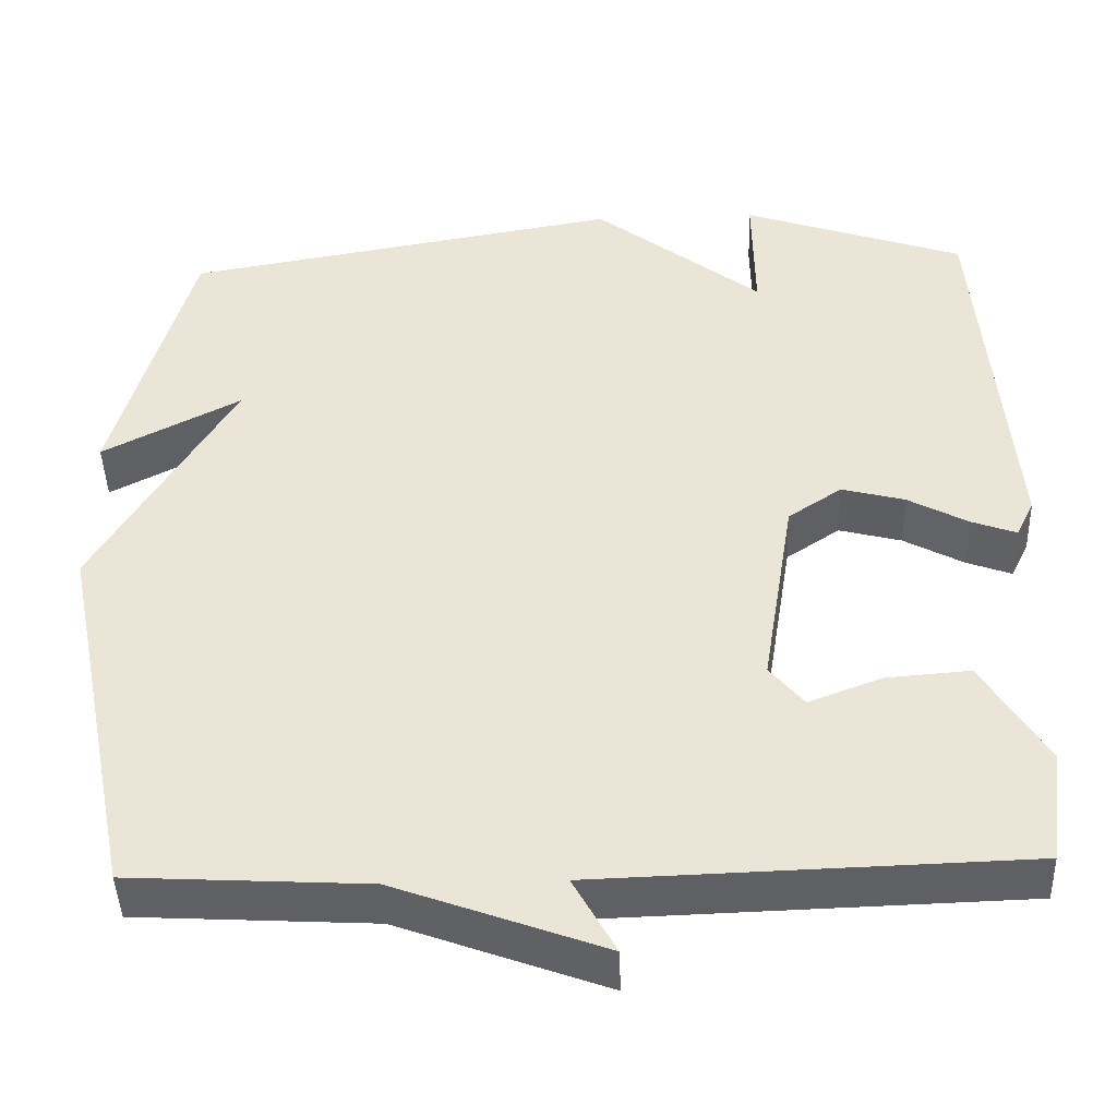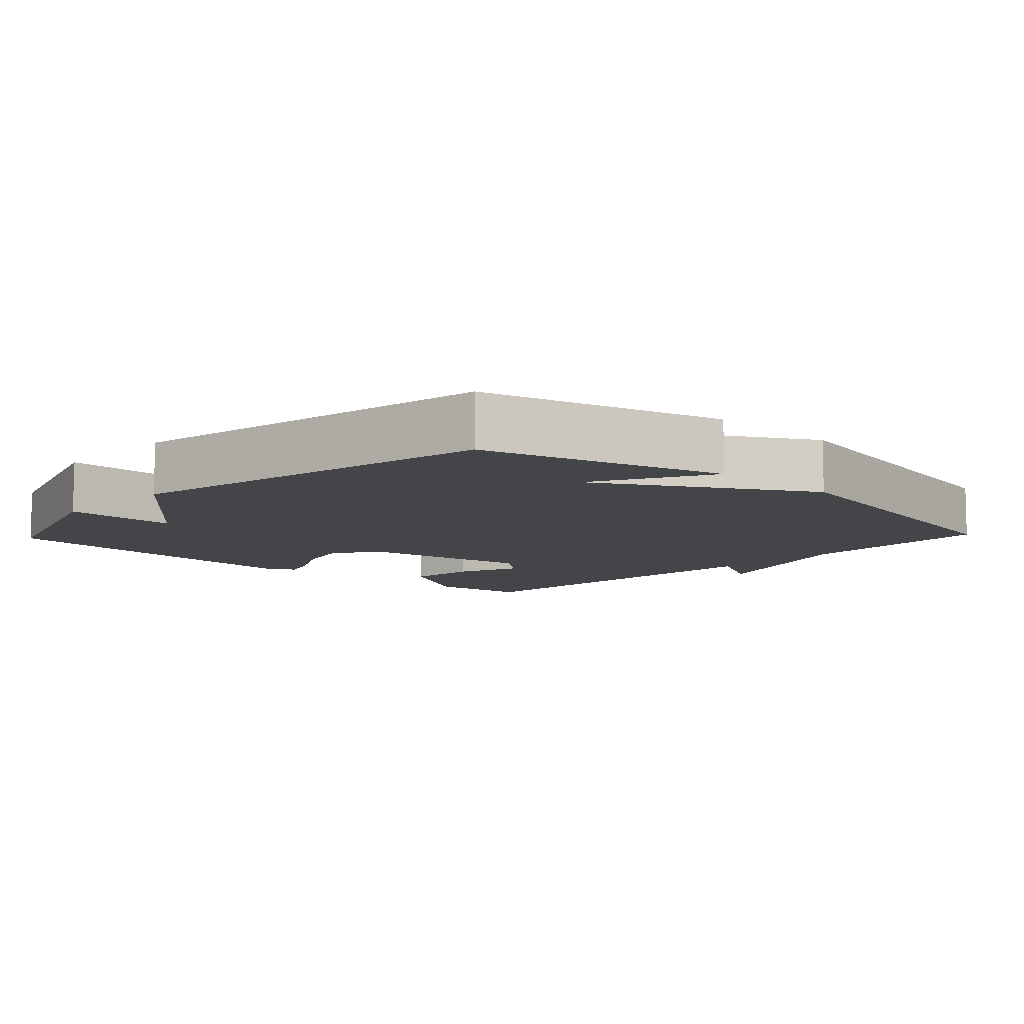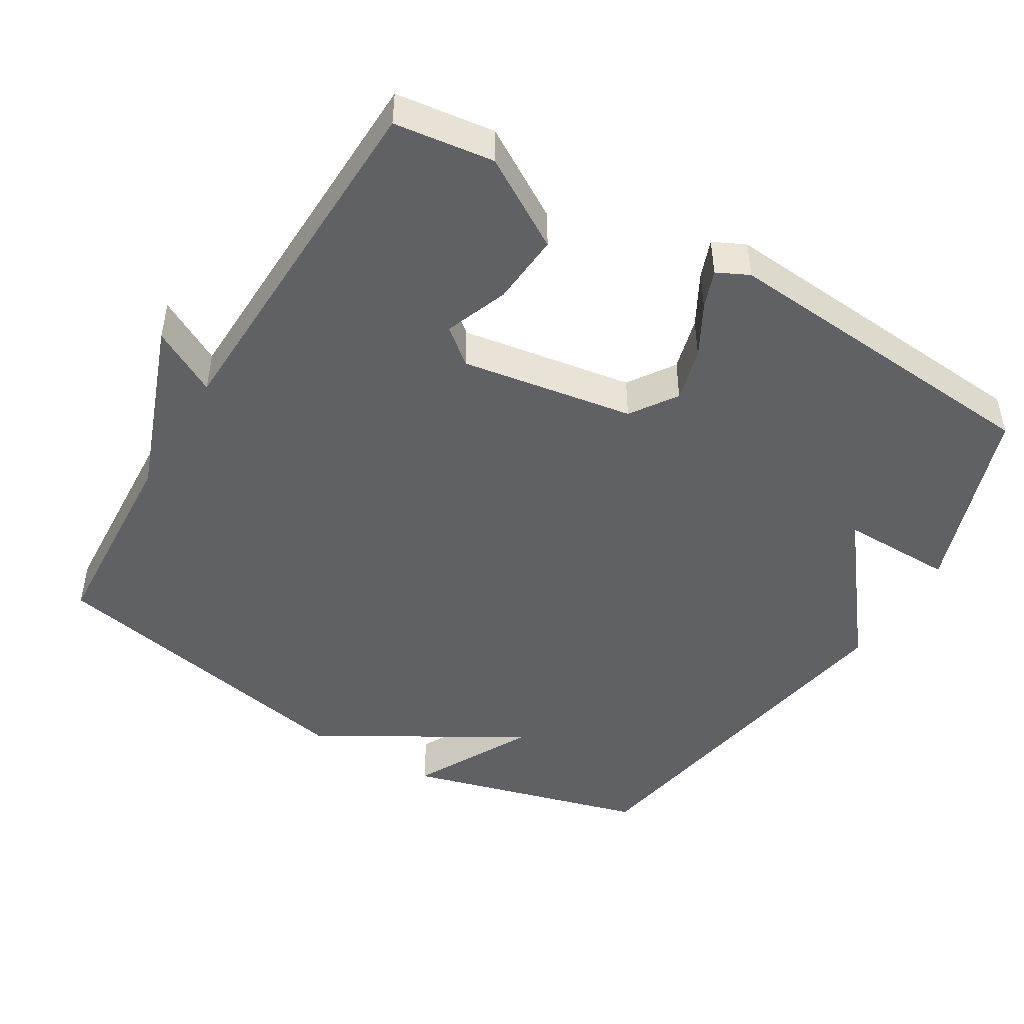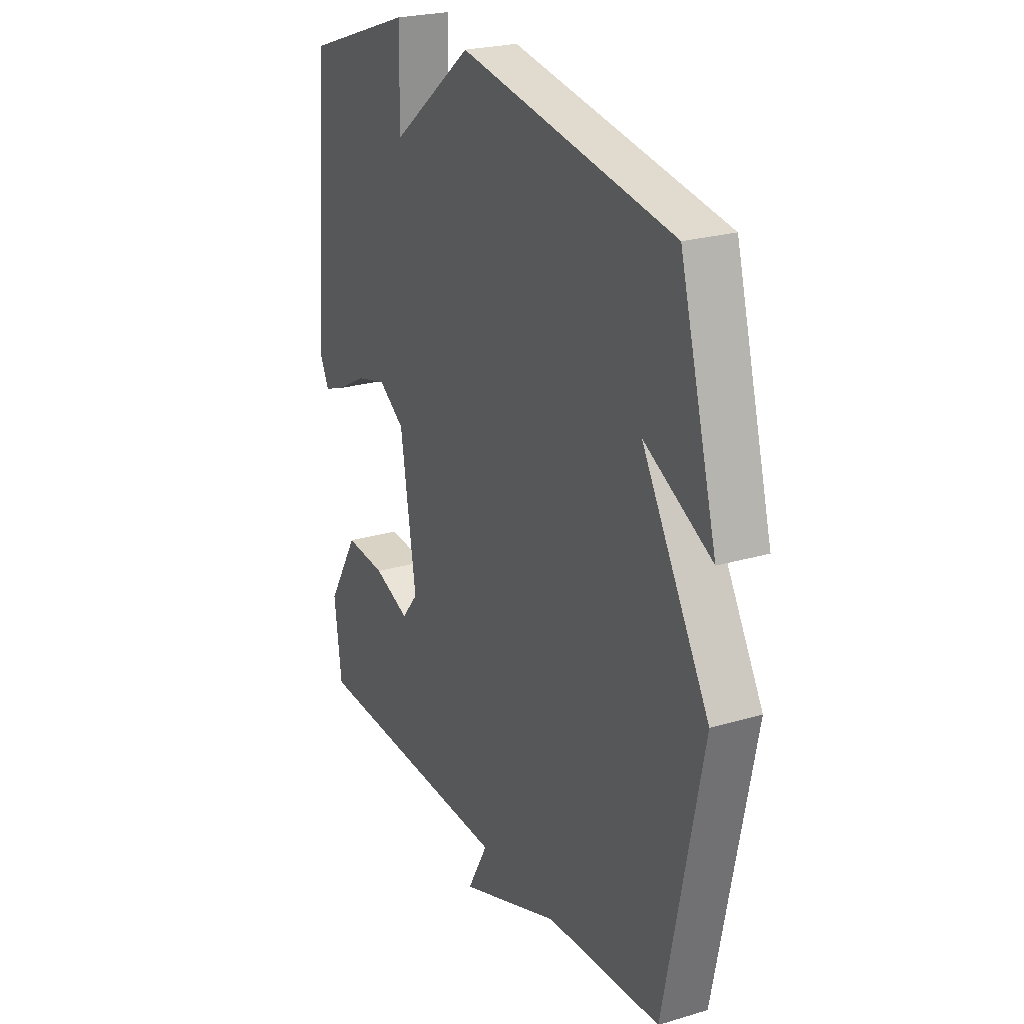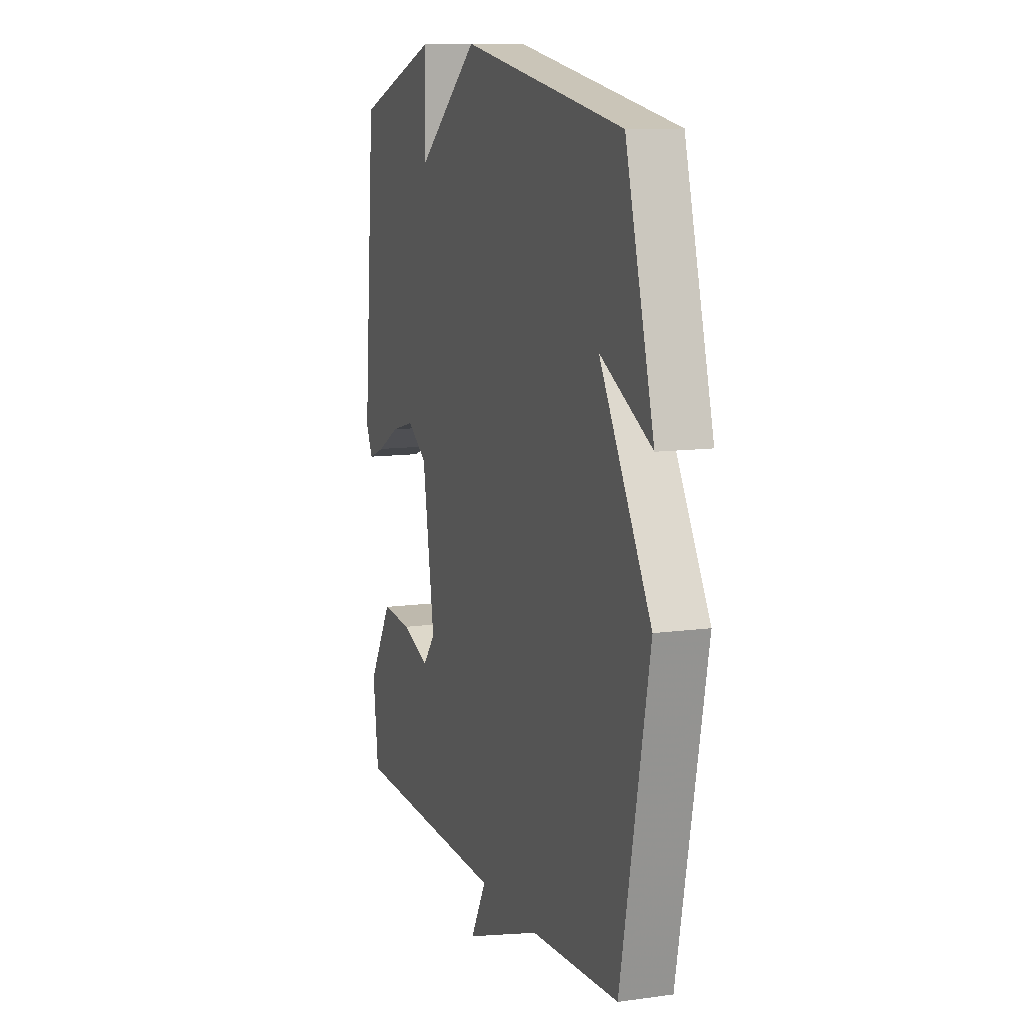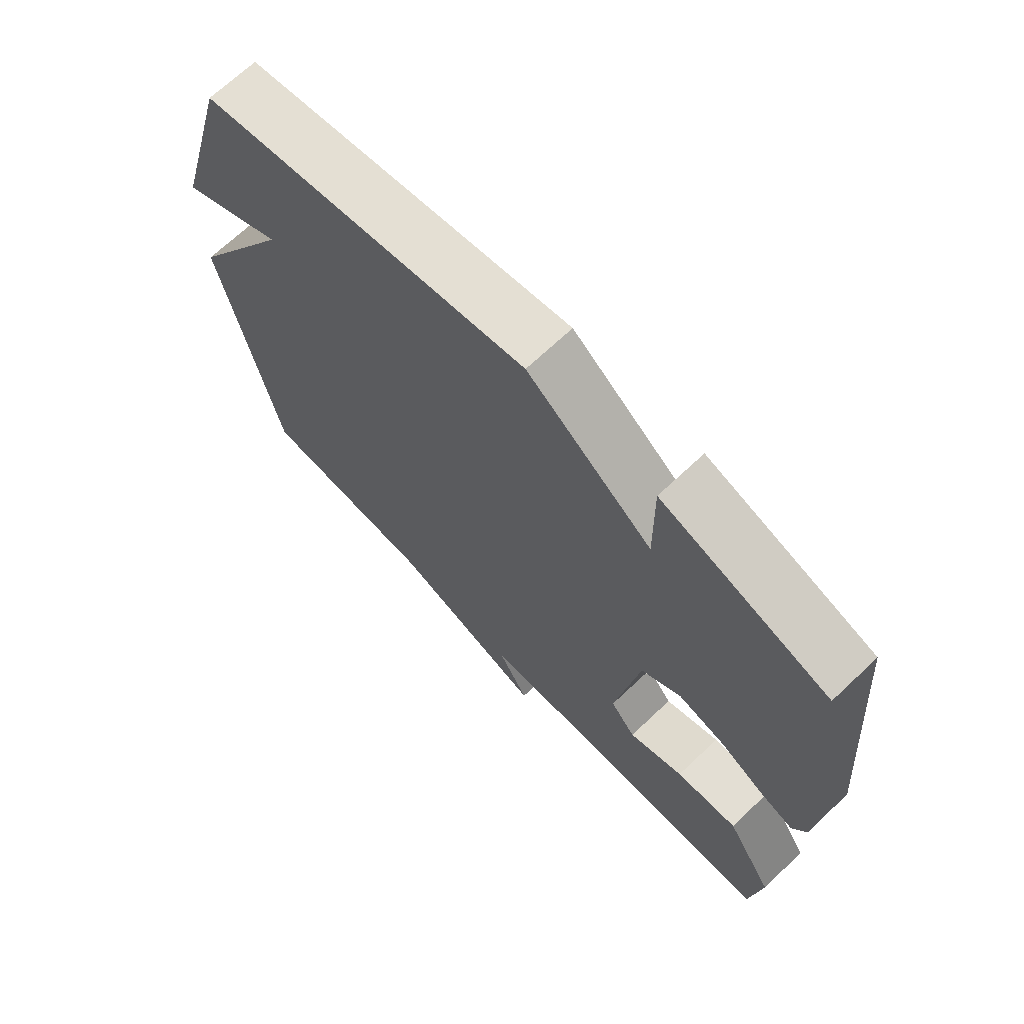
<metadata>
{"format":"obj","ext":"obj","renderer":"f3d","projection":"perspective","resolution":1024,"background":"white","views":[{"elev":-44.2,"azim":-178.1,"up":"+Z"},{"elev":-9.0,"azim":46.6,"up":"+Y"},{"elev":-47.1,"azim":-120.9,"up":"+Y"},{"elev":23.9,"azim":63.6,"up":"+Z"},{"elev":10.6,"azim":70.8,"up":"+Z"},{"elev":69.1,"azim":-133.4,"up":"+Z"}]}
</metadata>
<code>
v 0.5 0.07 0.5
v 0.593 0.07 0.16
v 0.426 0.07 0.248
v 0.593 0.07 -0.04
v 0.5 0.07 -0.5
v 0.214 0.07 -0.516
v -0.037 0.07 -0.609
v 0.014 0.07 -0.516
v -0.5 0.07 -0.5
v -0.518 0.07 -0.36
v -0.441 0.07 -0.233
v -0.34 0.07 -0.241
v -0.251 0.07 -0.275
v -0.21 0.07 -0.225
v -0.249 0.07 0.019
v -0.314 0.07 0.063
v -0.39 0.07 0.043
v -0.463 0.07 0.003
v -0.517 0.07 -0.017
v -0.539 0.07 0.028
v -0.5 0.07 0.5
v -0.231 0.07 0.593
v -0.233 0.07 0.434
v -0.031 0.07 0.593
v 0.5 0 0.5
v 0.593 0 0.16
v 0.426 0 0.248
v 0.593 0 -0.04
v 0.5 0 -0.5
v 0.214 0 -0.516
v -0.037 0 -0.609
v 0.014 0 -0.516
v -0.5 0 -0.5
v -0.518 0 -0.36
v -0.441 0 -0.233
v -0.34 0 -0.241
v -0.251 0 -0.275
v -0.21 0 -0.225
v -0.249 0 0.019
v -0.314 0 0.063
v -0.39 0 0.043
v -0.463 0 0.003
v -0.517 0 -0.017
v -0.539 0 0.028
v -0.5 0 0.5
v -0.231 0 0.593
v -0.233 0 0.434
v -0.031 0 0.593
f 23 24 1
f 21 22 23
f 20 21 23
f 19 20 23
f 18 19 23
f 17 18 23
f 16 17 23 1
f 15 16 1
f 14 15 1
f 13 14 1
f 11 12 13
f 10 11 13
f 9 10 13
f 8 9 13
f 8 13 1
f 6 7 8
f 5 6 8
f 4 5 8
f 3 4 8
f 3 8 1
f 1 2 3
f 25 48 47
f 47 46 45
f 47 45 44
f 47 44 43
f 47 43 42
f 47 42 41
f 25 47 41 40
f 25 40 39
f 25 39 38
f 25 38 37
f 37 36 35
f 37 35 34
f 37 34 33
f 37 33 32
f 25 37 32
f 32 31 30
f 32 30 29
f 32 29 28
f 32 28 27
f 25 32 27
f 27 26 25
f 1 25 26 2
f 2 26 27 3
f 3 27 28 4
f 4 28 29 5
f 5 29 30 6
f 6 30 31 7
f 7 31 32 8
f 8 32 33 9
f 9 33 34 10
f 10 34 35 11
f 11 35 36 12
f 12 36 37 13
f 13 37 38 14
f 14 38 39 15
f 15 39 40 16
f 16 40 41 17
f 17 41 42 18
f 18 42 43 19
f 19 43 44 20
f 20 44 45 21
f 21 45 46 22
f 22 46 47 23
f 23 47 48 24
f 24 48 25 1

</code>
